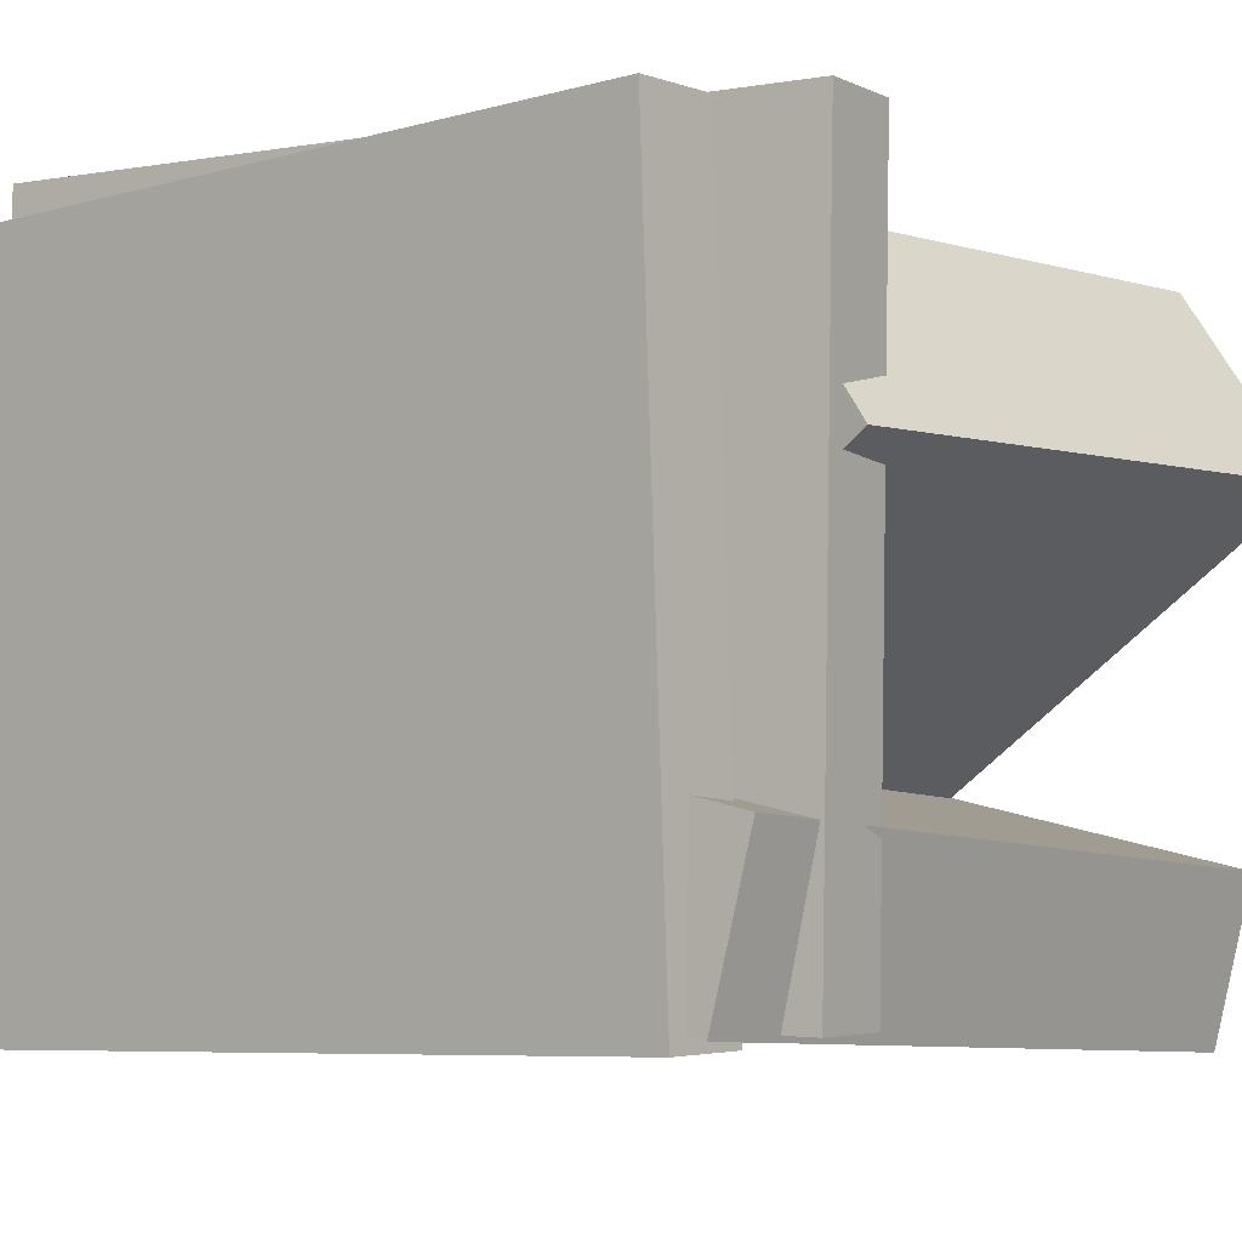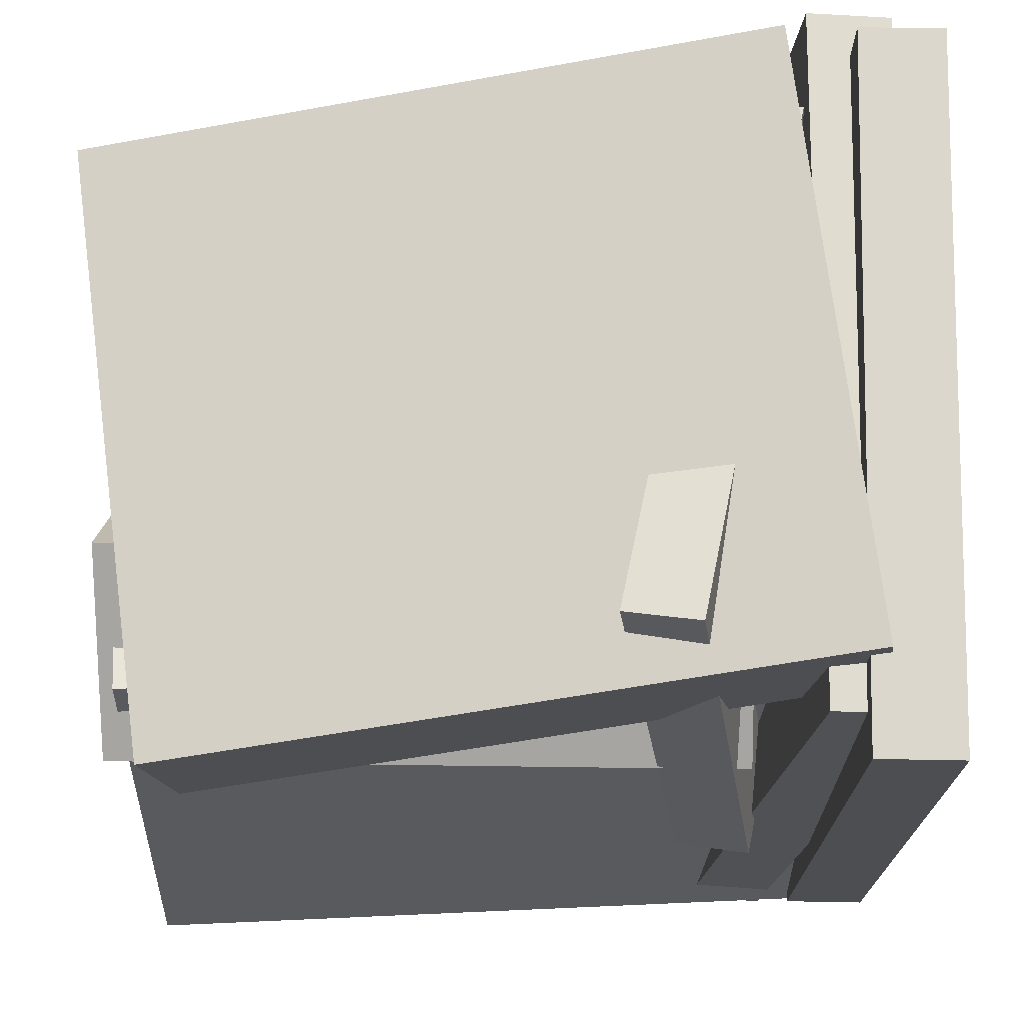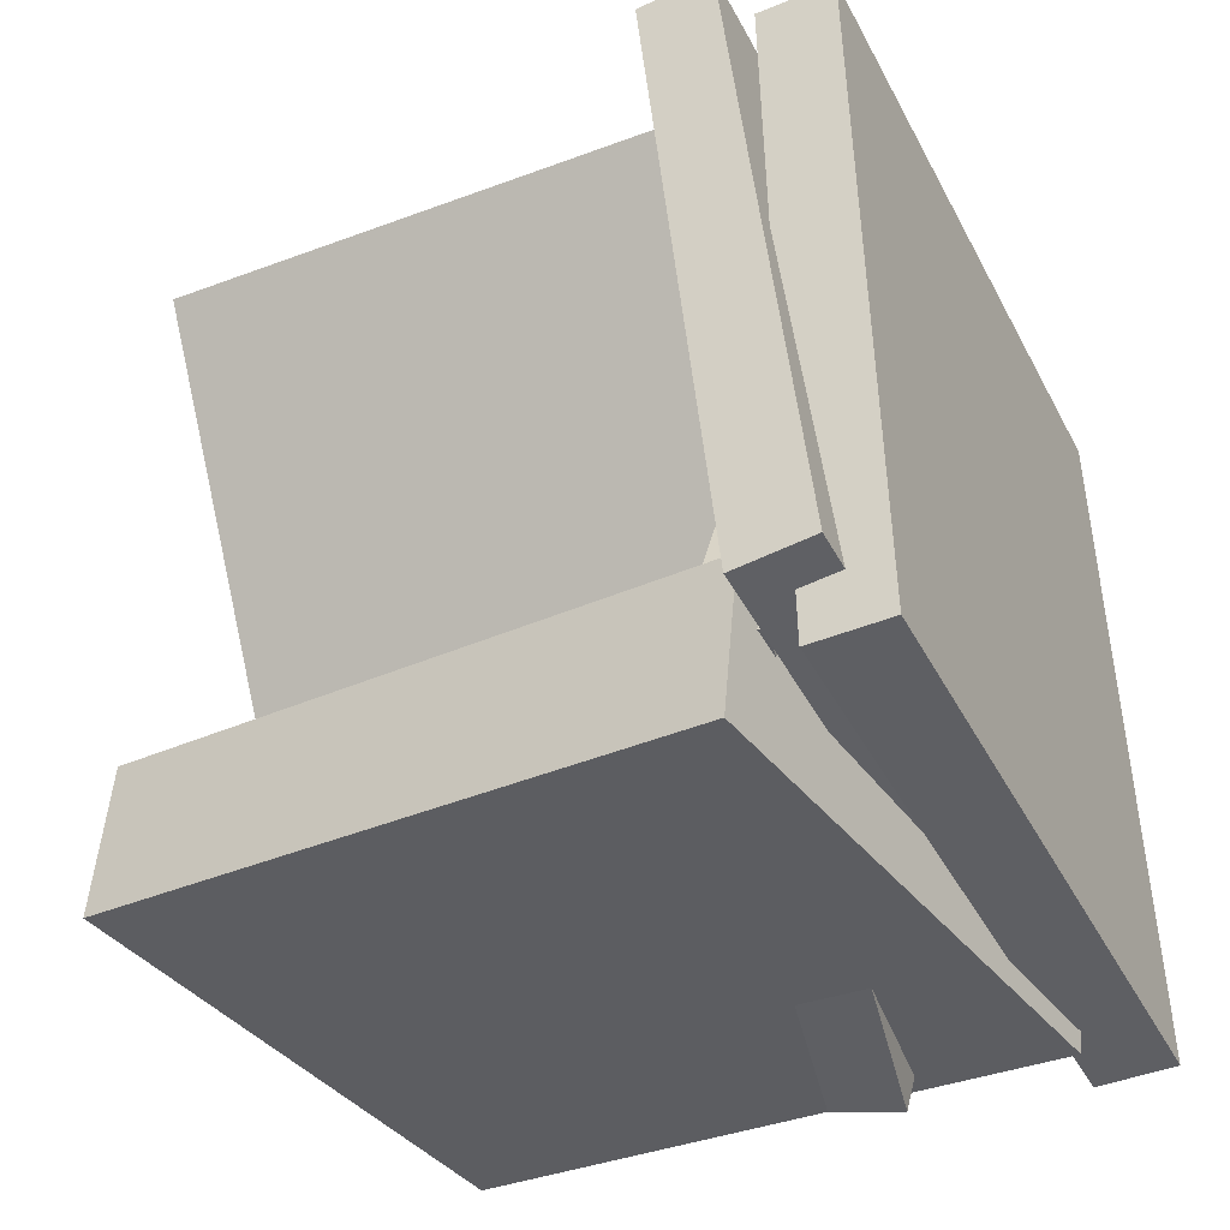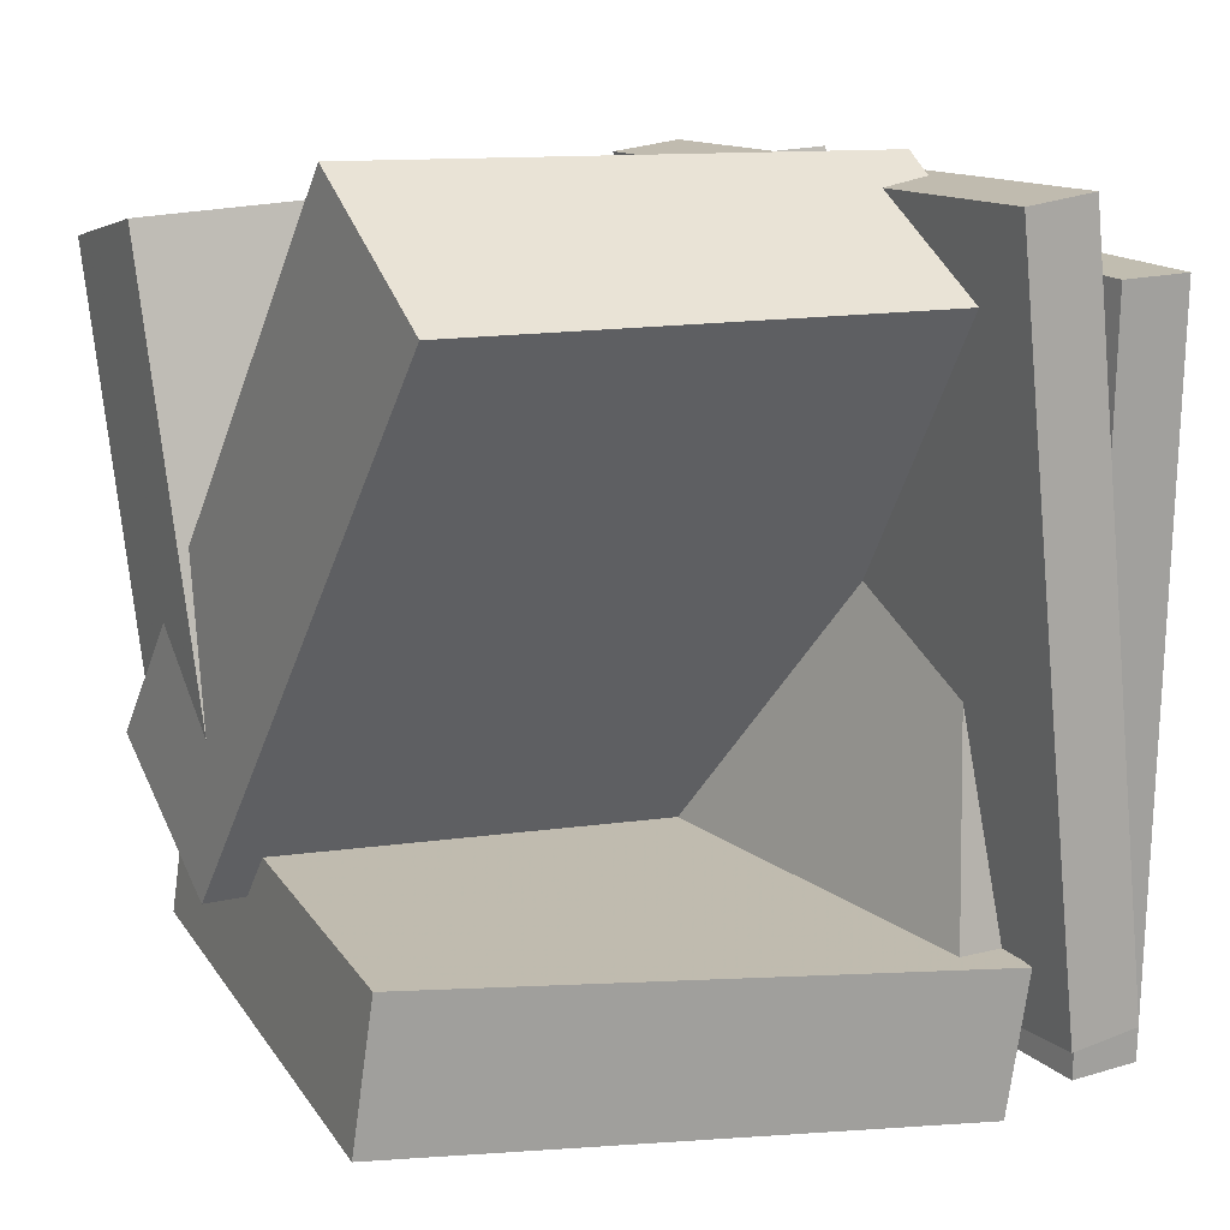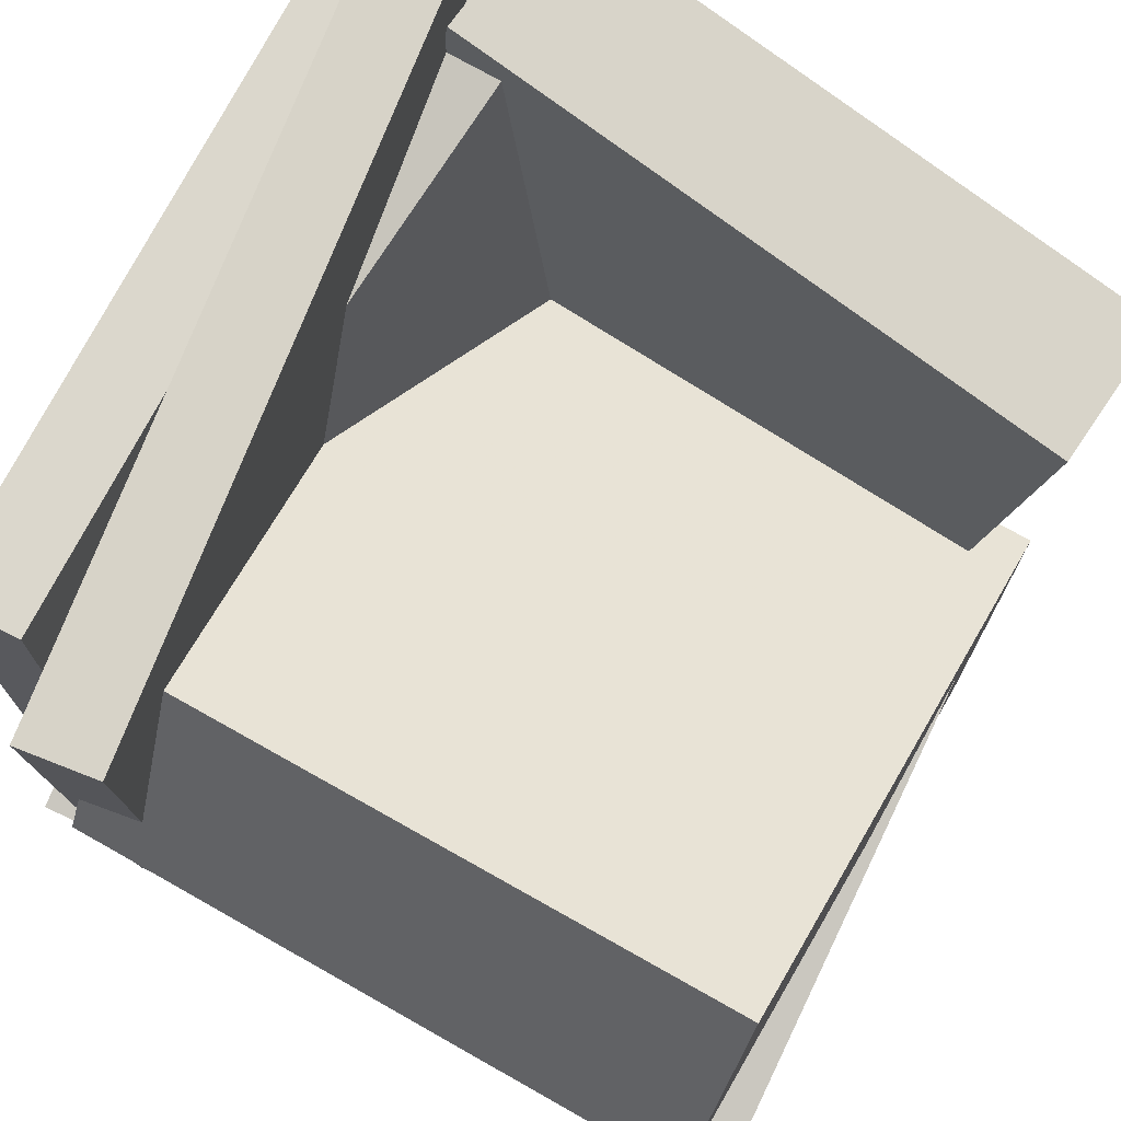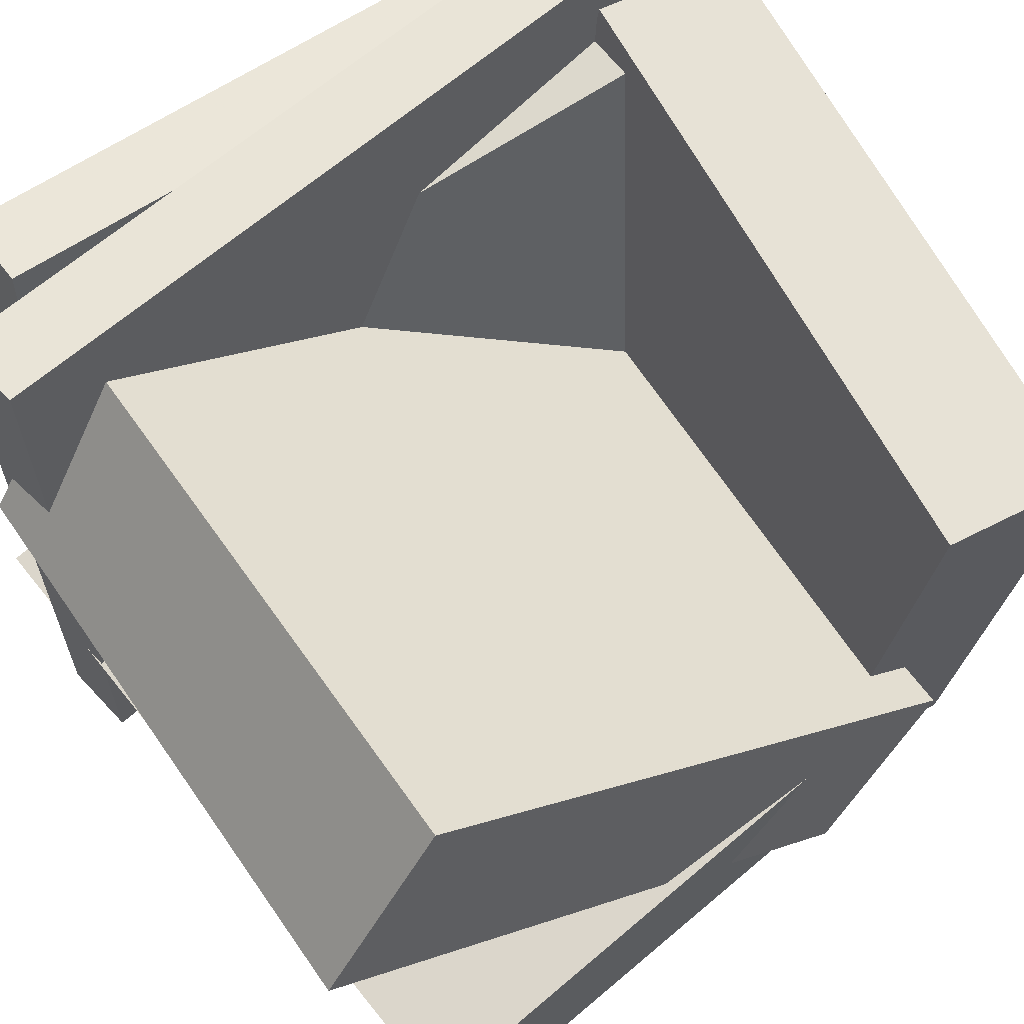
<metadata>
{"format":"obj","ext":"obj","renderer":"f3d","projection":"perspective","resolution":1024,"background":"white","views":[{"elev":-4.7,"azim":-50.7,"up":"+Y"},{"elev":-18.4,"azim":-179.7,"up":"+Y"},{"elev":-42.8,"azim":-153.1,"up":"+Z"},{"elev":15.4,"azim":149.1,"up":"+Z"},{"elev":74.7,"azim":27.1,"up":"+Y"},{"elev":59.7,"azim":53.5,"up":"+Y"}]}
</metadata>
<code>
v -0.1103 -0.2 0.0209
v -0.1629 -0.2091 0.01093
v -0.05849 -0.1218 -0.3235
v -0.1111 -0.1308 -0.3335
v -0.1924 0.1924 0.09768
v -0.2451 0.1833 0.08771
v -0.1406 0.2706 -0.2467
v -0.1933 0.2615 -0.2567
f 1.0 7.0 5.0
f 1.0 3.0 7.0
f 1.0 4.0 3.0
f 1.0 2.0 4.0
f 3.0 8.0 7.0
f 3.0 4.0 8.0
f 5.0 7.0 8.0
f 5.0 8.0 6.0
f 1.0 5.0 6.0
f 1.0 6.0 2.0
f 2.0 6.0 8.0
f 2.0 8.0 4.0
v -0.286 0.2933 -0.3106
v -0.286 0.3069 0.265
v -0.2255 0.2945 -0.3106
v -0.2255 0.3081 0.265
v -0.2764 -0.2119 -0.2987
v -0.2764 -0.1983 0.277
v -0.2159 -0.2107 -0.2987
v -0.2159 -0.1971 0.2769
f 9.0 15.0 13.0
f 9.0 11.0 15.0
f 9.0 12.0 11.0
f 9.0 10.0 12.0
f 11.0 16.0 15.0
f 11.0 12.0 16.0
f 13.0 15.0 16.0
f 13.0 16.0 14.0
f 9.0 13.0 14.0
f 9.0 14.0 10.0
f 10.0 14.0 16.0
f 10.0 16.0 12.0
v -0.1571 -0.1739 -0.1087
v -0.1828 0.1286 0.3357
v -0.1565 -0.04112 -0.199
v -0.1822 0.2614 0.2454
v 0.2983 -0.163 -0.08979
v 0.2726 0.1395 0.3546
v 0.2988 -0.03024 -0.1801
v 0.2731 0.2723 0.2643
f 17.0 23.0 21.0
f 17.0 19.0 23.0
f 17.0 20.0 19.0
f 17.0 18.0 20.0
f 19.0 24.0 23.0
f 19.0 20.0 24.0
f 21.0 23.0 24.0
f 21.0 24.0 22.0
f 17.0 21.0 22.0
f 17.0 22.0 18.0
f 18.0 22.0 24.0
f 18.0 24.0 20.0
v -0.2441 -0.1367 -0.2009
v -0.1884 0.2903 -0.2179
v -0.2295 -0.1432 -0.3169
v -0.1738 0.2837 -0.3339
v 0.2371 -0.1969 -0.1368
v 0.2928 0.2301 -0.1538
v 0.2518 -0.2034 -0.2528
v 0.3074 0.2236 -0.2698
f 25.0 31.0 29.0
f 25.0 27.0 31.0
f 25.0 28.0 27.0
f 25.0 26.0 28.0
f 27.0 32.0 31.0
f 27.0 28.0 32.0
f 29.0 31.0 32.0
f 29.0 32.0 30.0
f 25.0 29.0 30.0
f 25.0 30.0 26.0
f 26.0 30.0 32.0
f 26.0 32.0 28.0
v -0.2724 -0.09731 -0.1241
v -0.2616 -0.1905 0.2894
v -0.2657 0.01837 -0.09818
v -0.2548 -0.07487 0.3153
v 0.2853 -0.125 -0.145
v 0.2961 -0.2183 0.2685
v 0.292 -0.009372 -0.119
v 0.3028 -0.1026 0.2944
f 33.0 39.0 37.0
f 33.0 35.0 39.0
f 33.0 36.0 35.0
f 33.0 34.0 36.0
f 35.0 40.0 39.0
f 35.0 36.0 40.0
f 37.0 39.0 40.0
f 37.0 40.0 38.0
f 33.0 37.0 38.0
f 33.0 38.0 34.0
f 34.0 38.0 40.0
f 34.0 40.0 36.0
v -0.2533 -0.1765 -0.2761
v -0.2564 0.3272 -0.264
v -0.1927 -0.1759 -0.2822
v -0.1958 0.3278 -0.27
v -0.1945 -0.1903 0.313
v -0.1977 0.3134 0.3251
v -0.1339 -0.1898 0.3069
v -0.137 0.3139 0.3191
f 41.0 47.0 45.0
f 41.0 43.0 47.0
f 41.0 44.0 43.0
f 41.0 42.0 44.0
f 43.0 48.0 47.0
f 43.0 44.0 48.0
f 45.0 47.0 48.0
f 45.0 48.0 46.0
f 41.0 45.0 46.0
f 41.0 46.0 42.0
f 42.0 46.0 48.0
f 42.0 48.0 44.0

</code>
